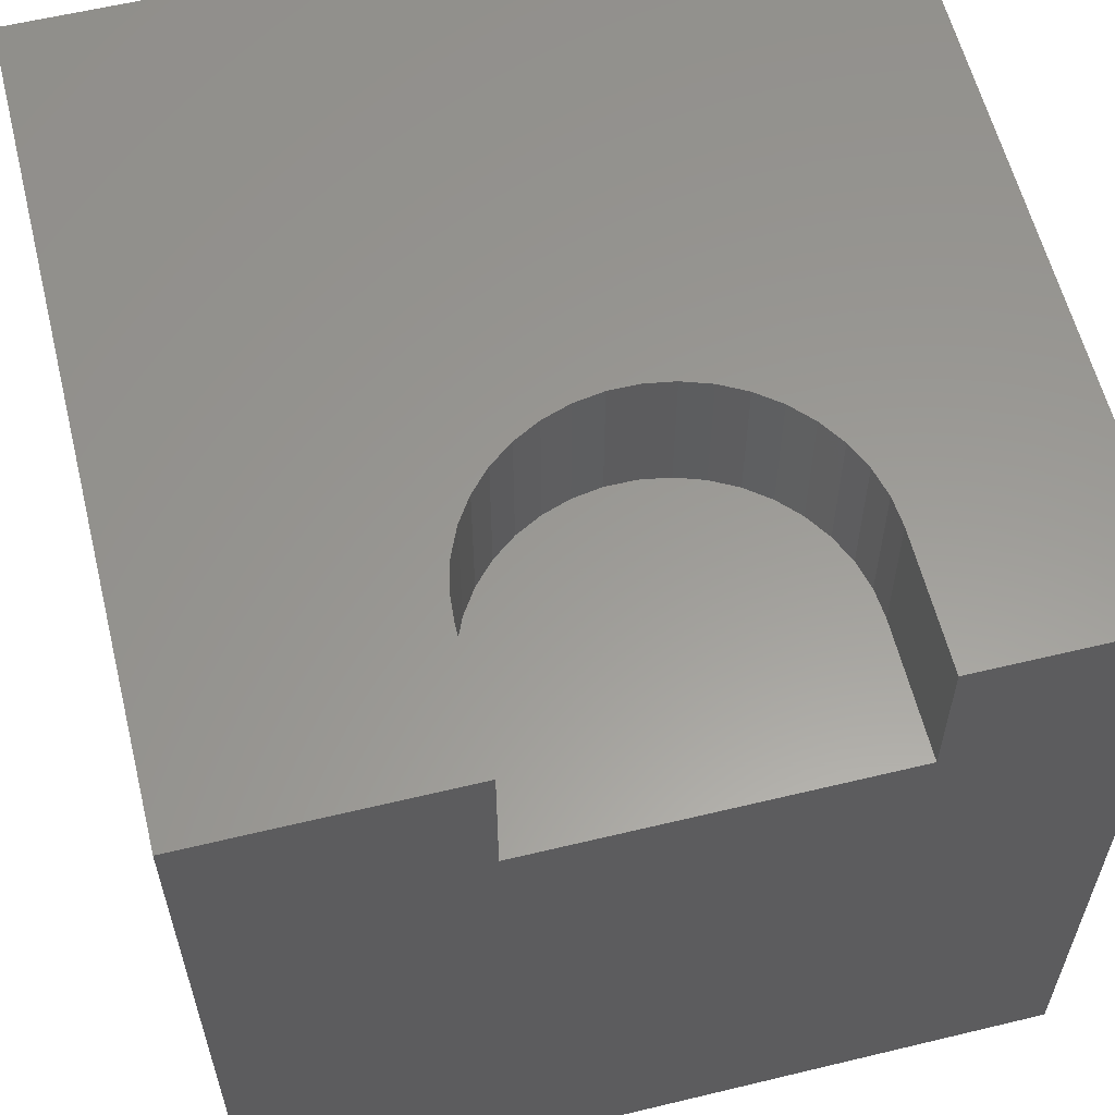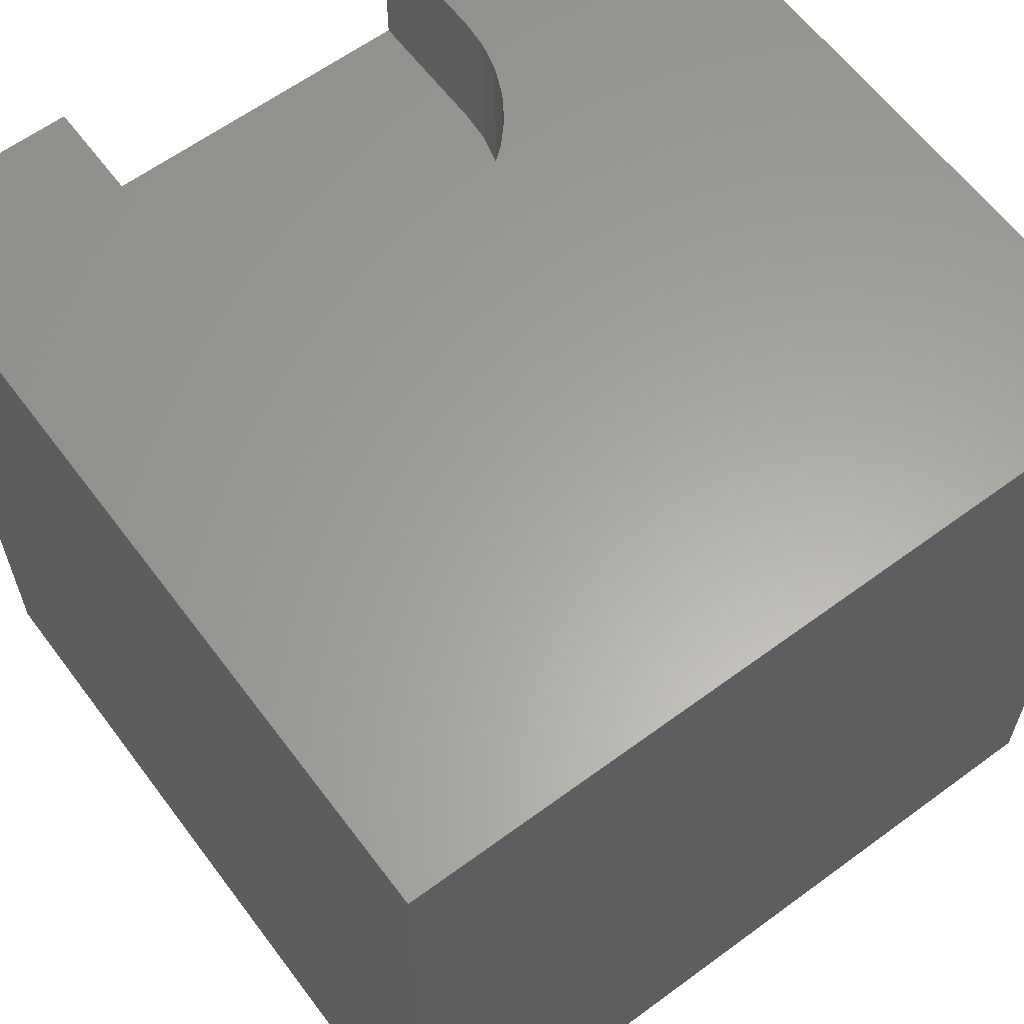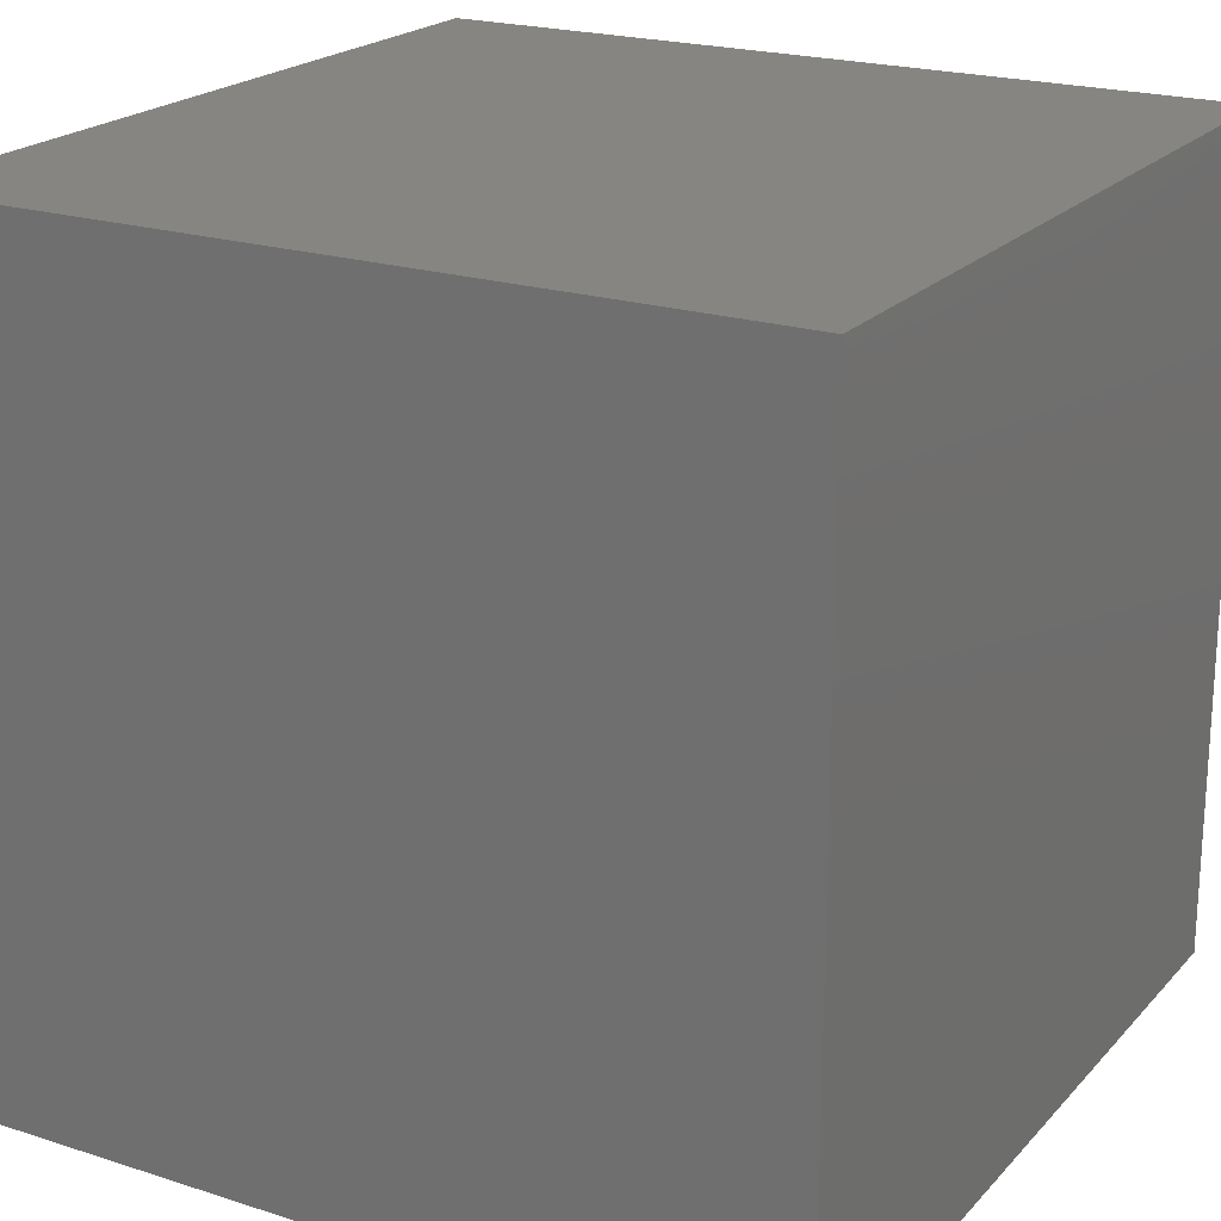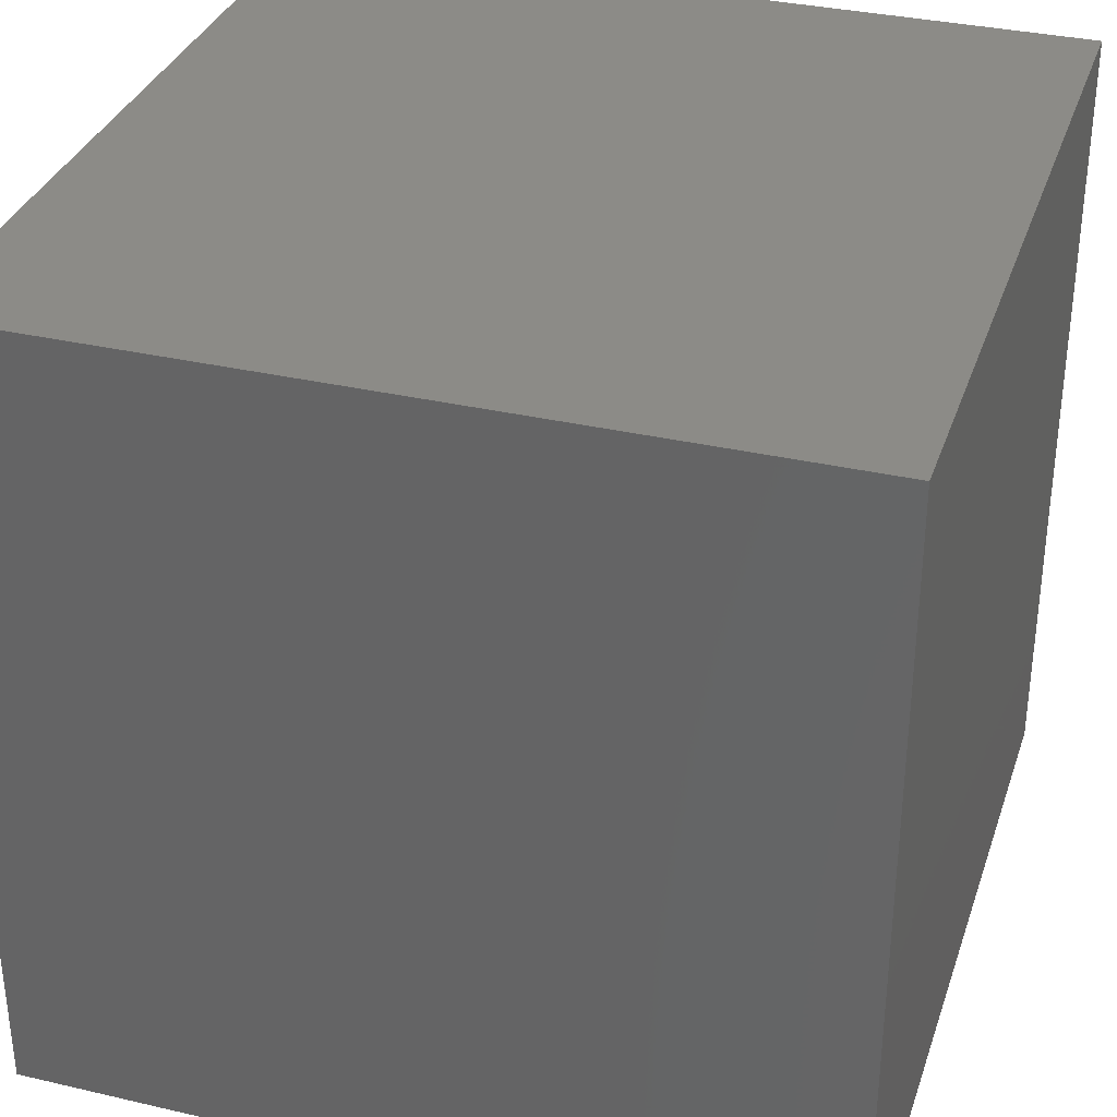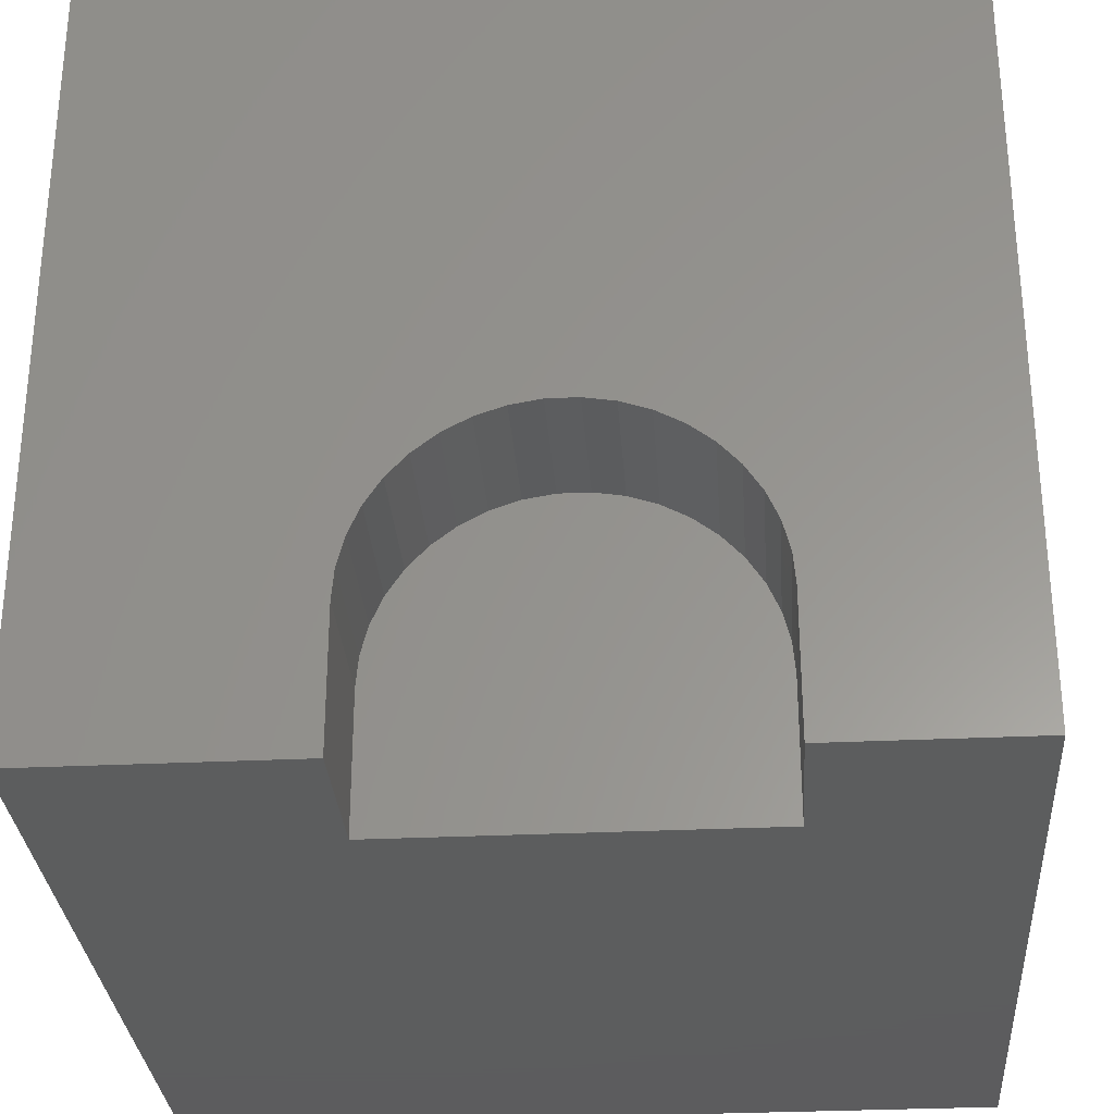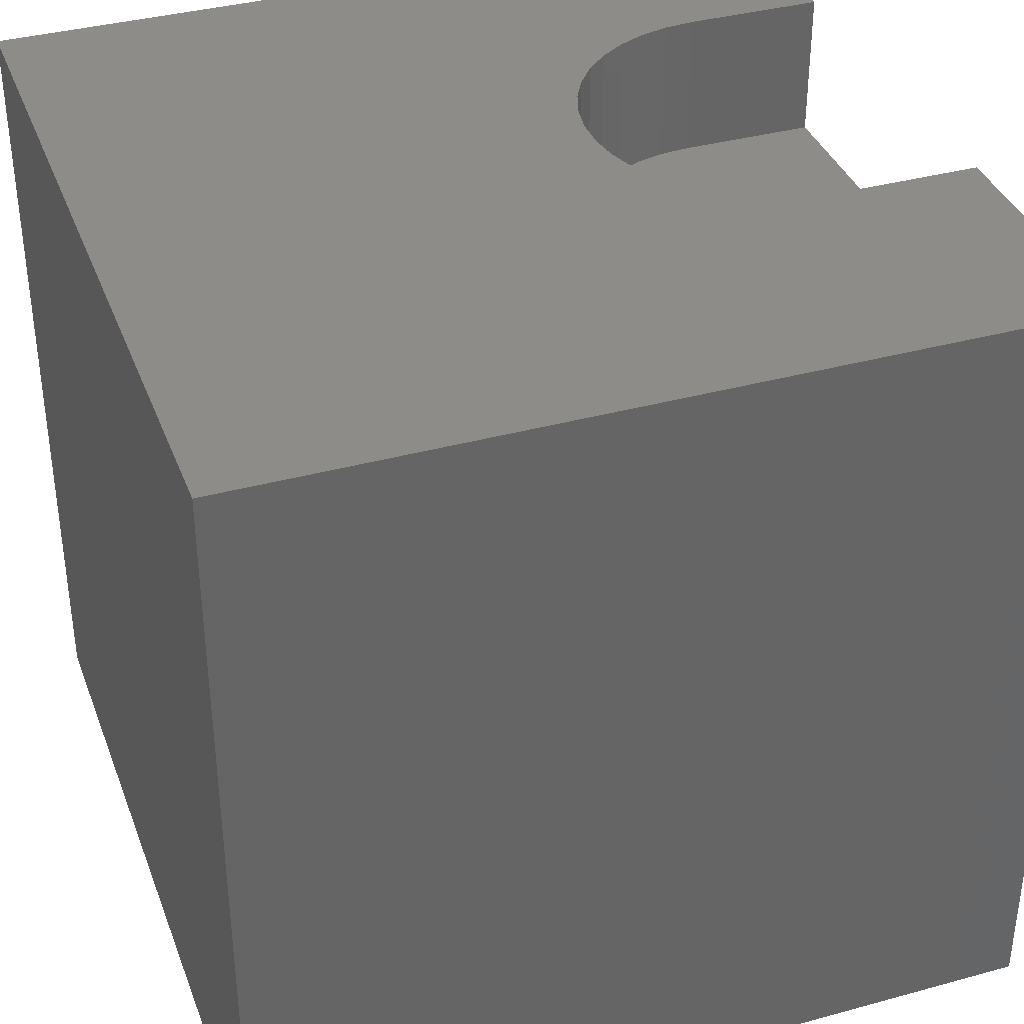
<metadata>
{"format":"stl","ext":"stl","renderer":"f3d","projection":"perspective","resolution":1024,"background":"white","views":[{"elev":59.6,"azim":-13.9,"up":"+Z"},{"elev":61.8,"azim":143.2,"up":"+Z"},{"elev":21.1,"azim":119.8,"up":"+Y"},{"elev":33.7,"azim":107.5,"up":"+Y"},{"elev":-30.3,"azim":4.0,"up":"+Y"},{"elev":37.2,"azim":-109.4,"up":"+Z"}]}
</metadata>
<code>
# stl→obj: 52 verts, 100 faces
v 0 10 10
v 0 10 0
v 0 0 10
v 0 0 0
v 7.626 1.677 10
v 7.626 0 10
v 10 0 10
v 5.948 3.833 10
v 6.296 3.714 10
v 10 10 10
v 3.446 2.736 10
v 3.647 3.043 10
v 6.619 3.539 10
v 6.909 3.313 10
v 7.157 3.043 10
v 3.178 0 10
v 3.178 1.677 10
v 3.209 2.043 10
v 3.299 2.399 10
v 3.896 3.313 10
v 4.186 3.539 10
v 4.509 3.714 10
v 4.856 3.833 10
v 5.219 3.894 10
v 5.586 3.894 10
v 7.358 2.736 10
v 7.506 2.399 10
v 7.596 2.043 10
v 10 10 0
v 10 0 0
v 7.626 0 8.198
v 3.178 0 8.198
v 3.178 1.677 8.198
v 7.626 1.677 8.198
v 7.596 2.043 8.198
v 7.506 2.399 8.198
v 7.358 2.736 8.198
v 7.157 3.043 8.198
v 6.909 3.313 8.198
v 6.619 3.539 8.198
v 6.296 3.714 8.198
v 5.948 3.833 8.198
v 5.586 3.894 8.198
v 5.219 3.894 8.198
v 4.856 3.833 8.198
v 4.509 3.714 8.198
v 4.186 3.539 8.198
v 3.896 3.313 8.198
v 3.647 3.043 8.198
v 3.446 2.736 8.198
v 3.299 2.399 8.198
v 3.209 2.043 8.198
f 1 2 3
f 3 2 4
f 5 6 7
f 8 9 10
f 11 12 1
f 9 13 10
f 10 13 14
f 10 14 15
f 16 17 3
f 3 17 18
f 3 18 1
f 1 18 19
f 1 19 11
f 12 20 1
f 1 20 21
f 1 21 22
f 22 23 1
f 1 23 24
f 1 24 10
f 10 24 25
f 10 25 8
f 15 26 10
f 10 26 27
f 10 27 7
f 7 27 28
f 7 28 5
f 29 10 30
f 30 10 7
f 2 29 4
f 4 29 30
f 10 29 1
f 1 29 2
f 7 6 31
f 16 3 32
f 32 3 4
f 32 4 31
f 31 4 30
f 31 30 7
f 32 33 16
f 16 33 17
f 34 5 28
f 34 28 35
f 35 28 27
f 35 27 36
f 36 27 26
f 36 26 37
f 37 26 15
f 37 15 38
f 38 15 14
f 38 14 39
f 39 14 13
f 39 13 40
f 40 13 9
f 40 9 41
f 41 9 8
f 41 8 42
f 42 8 25
f 42 25 43
f 43 25 24
f 43 24 44
f 44 24 23
f 44 23 45
f 45 23 22
f 45 22 46
f 46 22 21
f 46 21 47
f 47 21 20
f 47 20 48
f 48 20 12
f 48 12 49
f 49 12 11
f 49 11 50
f 50 11 19
f 50 19 51
f 51 19 18
f 51 18 52
f 52 18 17
f 52 17 33
f 34 31 5
f 5 31 6
f 33 32 31
f 31 34 33
f 33 34 35
f 33 35 36
f 38 39 48
f 48 39 40
f 48 40 47
f 48 49 38
f 38 49 50
f 38 50 51
f 36 37 33
f 33 37 38
f 33 38 52
f 52 38 51
f 47 40 46
f 46 40 41
f 46 41 42
f 42 43 46
f 46 43 44
f 46 44 45

</code>
